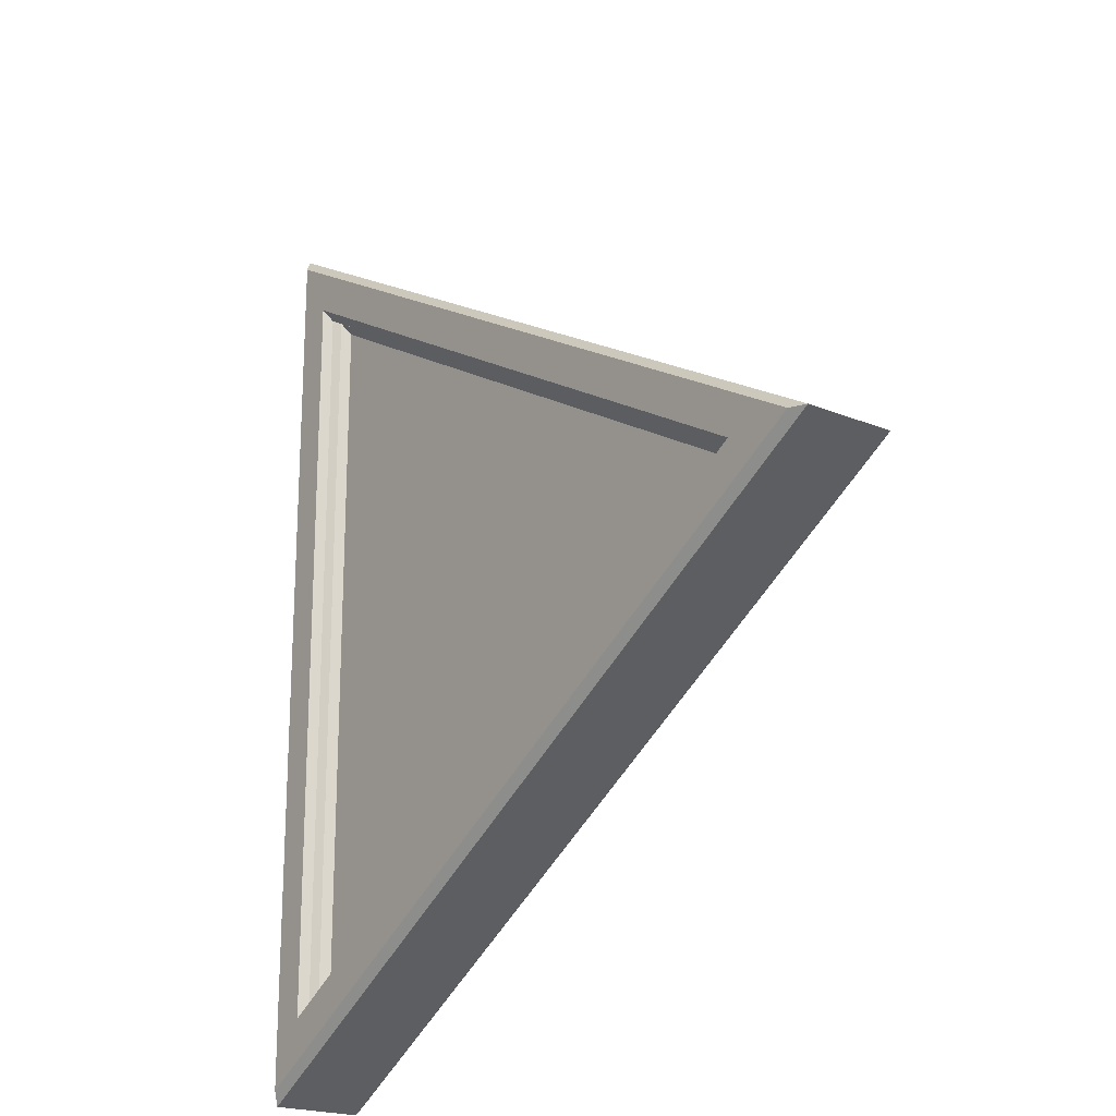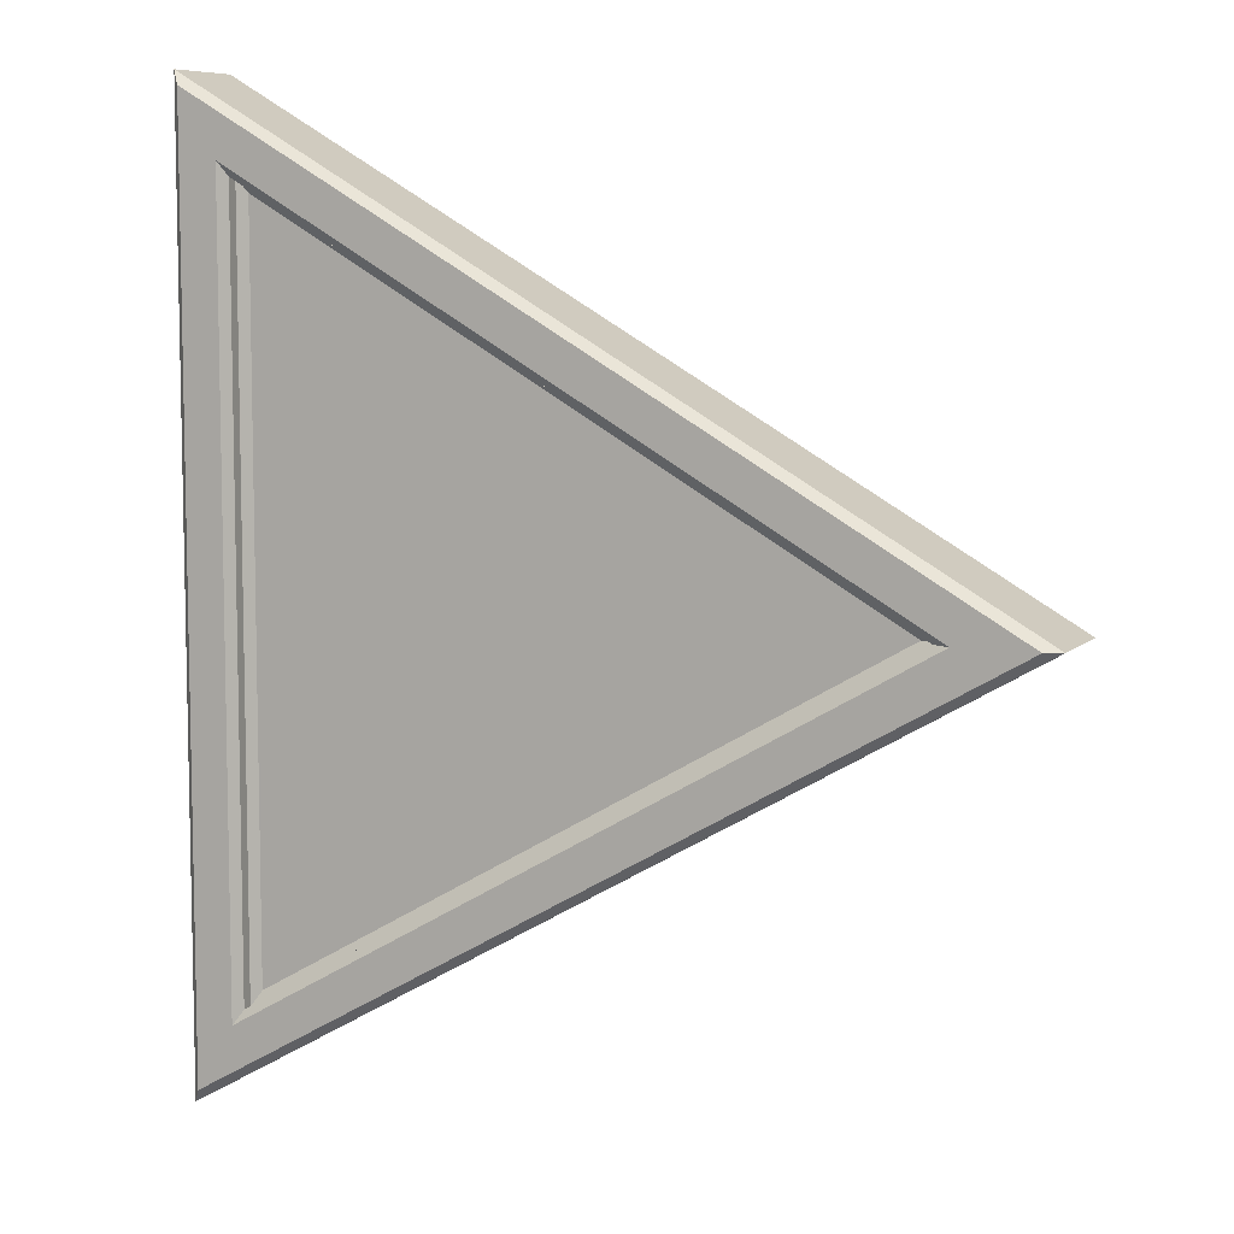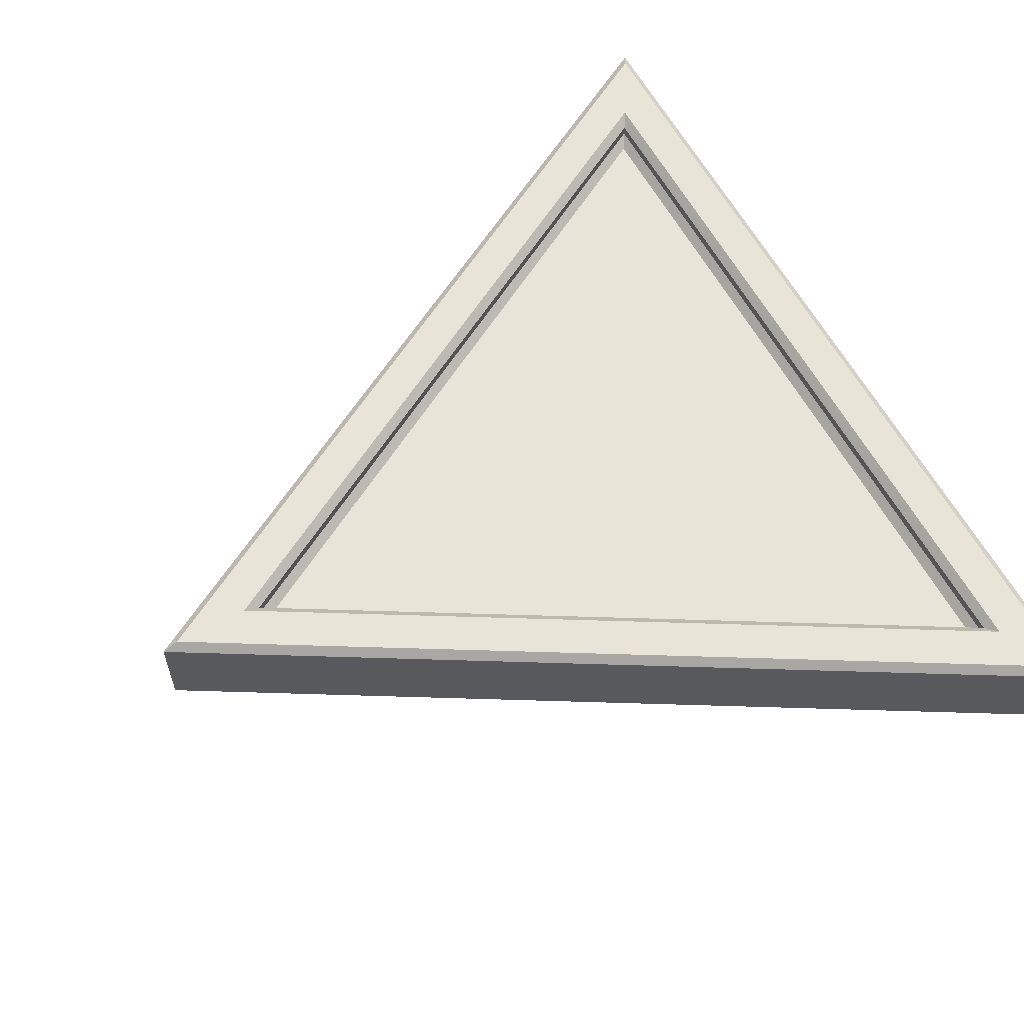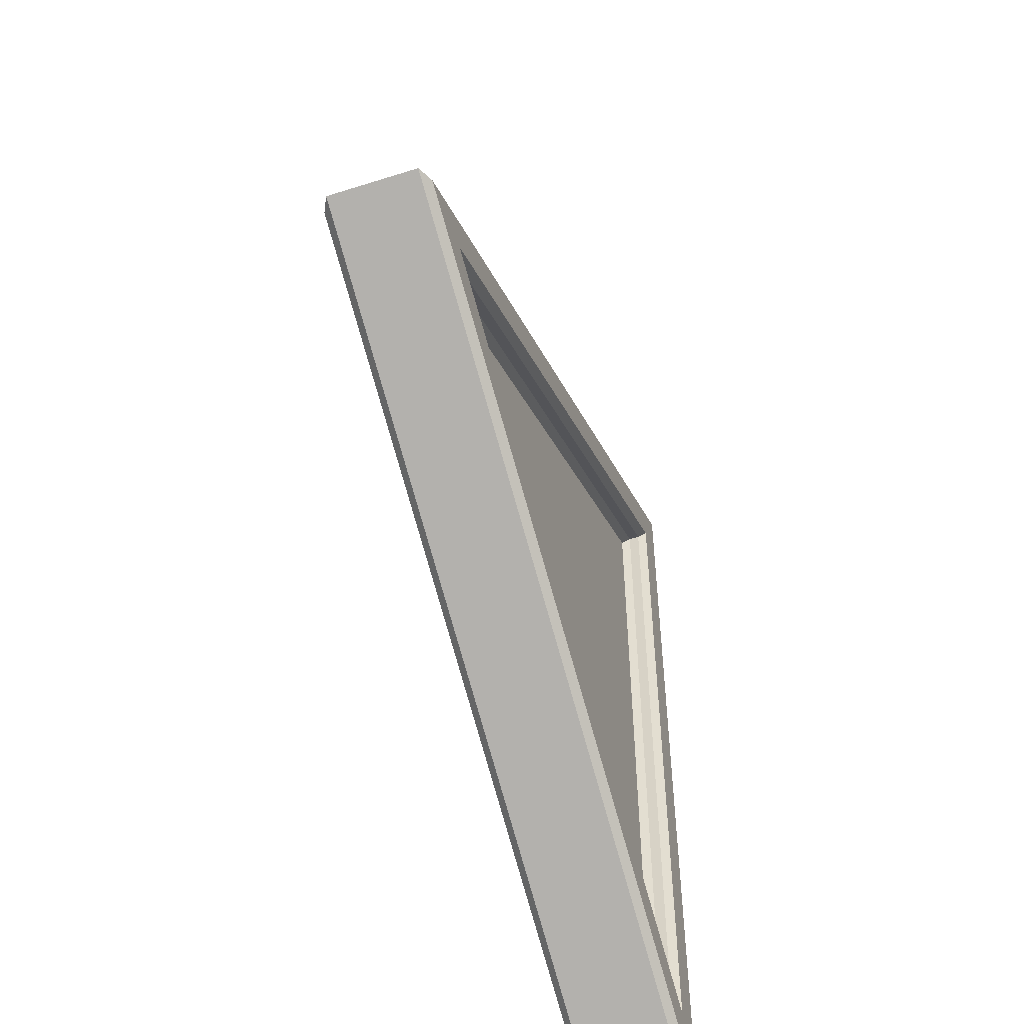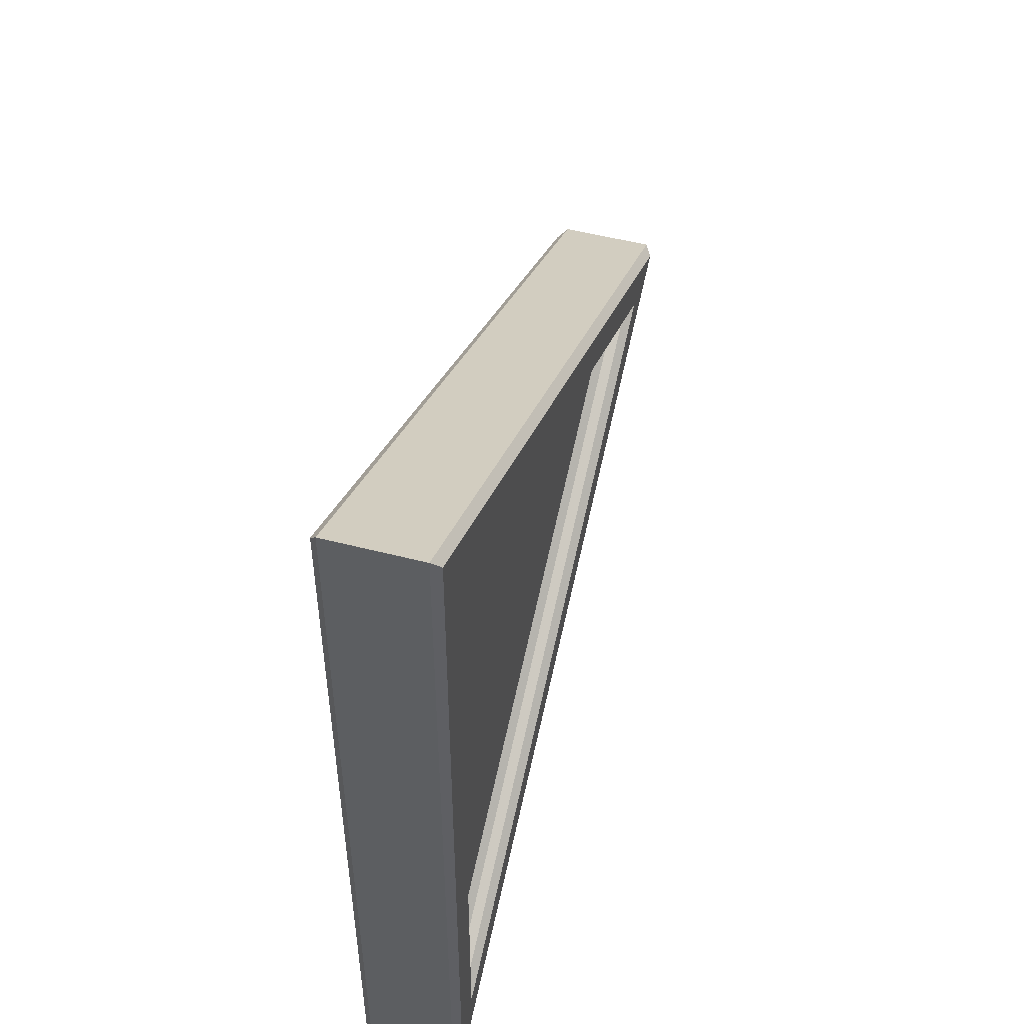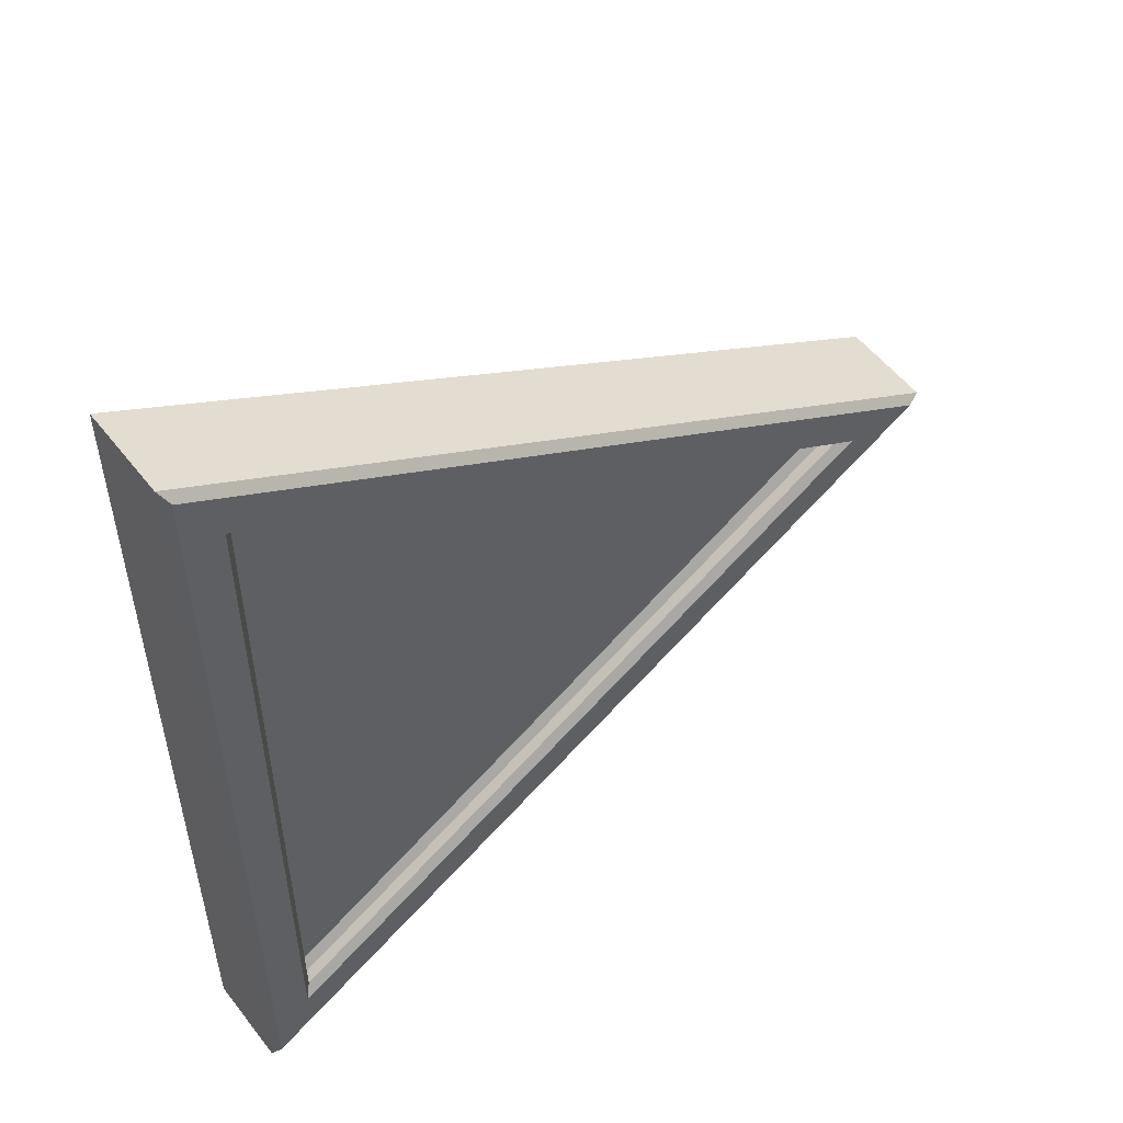
<metadata>
{"format":"obj","ext":"obj","renderer":"f3d","projection":"perspective","resolution":1024,"background":"white","views":[{"elev":-20.9,"azim":53.5,"up":"+Z"},{"elev":7.8,"azim":24.2,"up":"+Z"},{"elev":60.2,"azim":151.8,"up":"+Y"},{"elev":-53.3,"azim":108.8,"up":"+Z"},{"elev":52.9,"azim":-74.6,"up":"+Z"},{"elev":53.7,"azim":-37.0,"up":"+Z"}]}
</metadata>
<code>
g
v 1 0.015 0
v -0.5 0.015 0.866
v -0.5 0.015 -0.866
v -0.485 0 0.84
v 0.97 0 8.941e-10
v -0.485 0 -0.84
v 0.97 0.2 8.941e-10
v -0.485 0.2 0.84
v -0.485 0.2 -0.84
v -0.5 0.185 0.866
v 1 0.185 0
v -0.5 0.185 -0.866
v 0.8 0.015 1.192e-08
v -0.4 0.015 -0.6928
v -0.4 0.015 0.6928
v -0.415 0 -0.7188
v 0.83 0 1.013e-08
v -0.415 0 0.7188
v 0.8 0.185 1.192e-08
v -0.4 0.185 0.6928
v -0.4 0.185 -0.6928
v -0.415 0.2 0.7188
v 0.83 0.2 1.013e-08
v -0.415 0.2 -0.7188
v 0.8 0.035 1.192e-08
v -0.4 0.035 0.6928
v -0.4 0.035 -0.6928
v -0.385 0.05 0.6668
v 0.77 0.05 1.371e-08
v -0.385 0.05 -0.6668
v 0.8 0.165 1.192e-08
v -0.4 0.165 -0.6928
v -0.4 0.165 0.6928
v -0.385 0.15 -0.6668
v 0.77 0.15 1.371e-08
v -0.385 0.15 0.6668
g extrudeBack extrudeFront
f 29 28 30
g extrudeFront
f 35 34 36
g
f 2 4 5 1
f 3 6 4 2
f 1 5 6 3
f 8 10 11 7
f 9 12 10 8
f 7 11 12 9
f 14 16 17 13
f 15 18 16 14
f 13 17 18 15
f 20 22 23 19
f 21 24 22 20
f 19 23 24 21
f 26 28 29 25
f 27 30 28 26
f 25 29 30 27
f 32 34 35 31
f 33 36 34 32
f 31 35 36 33
f 2 1 11 10
f 3 2 10 12
f 1 3 12 11
f 6 5 17 16
f 6 16 18 4
f 4 18 17 5
f 8 7 23 22
f 9 8 22 24
f 9 24 23 7
f 14 13 25 27
f 15 14 27 26
f 13 15 26 25
f 20 19 31 33
f 21 20 33 32
f 19 21 32 31

</code>
